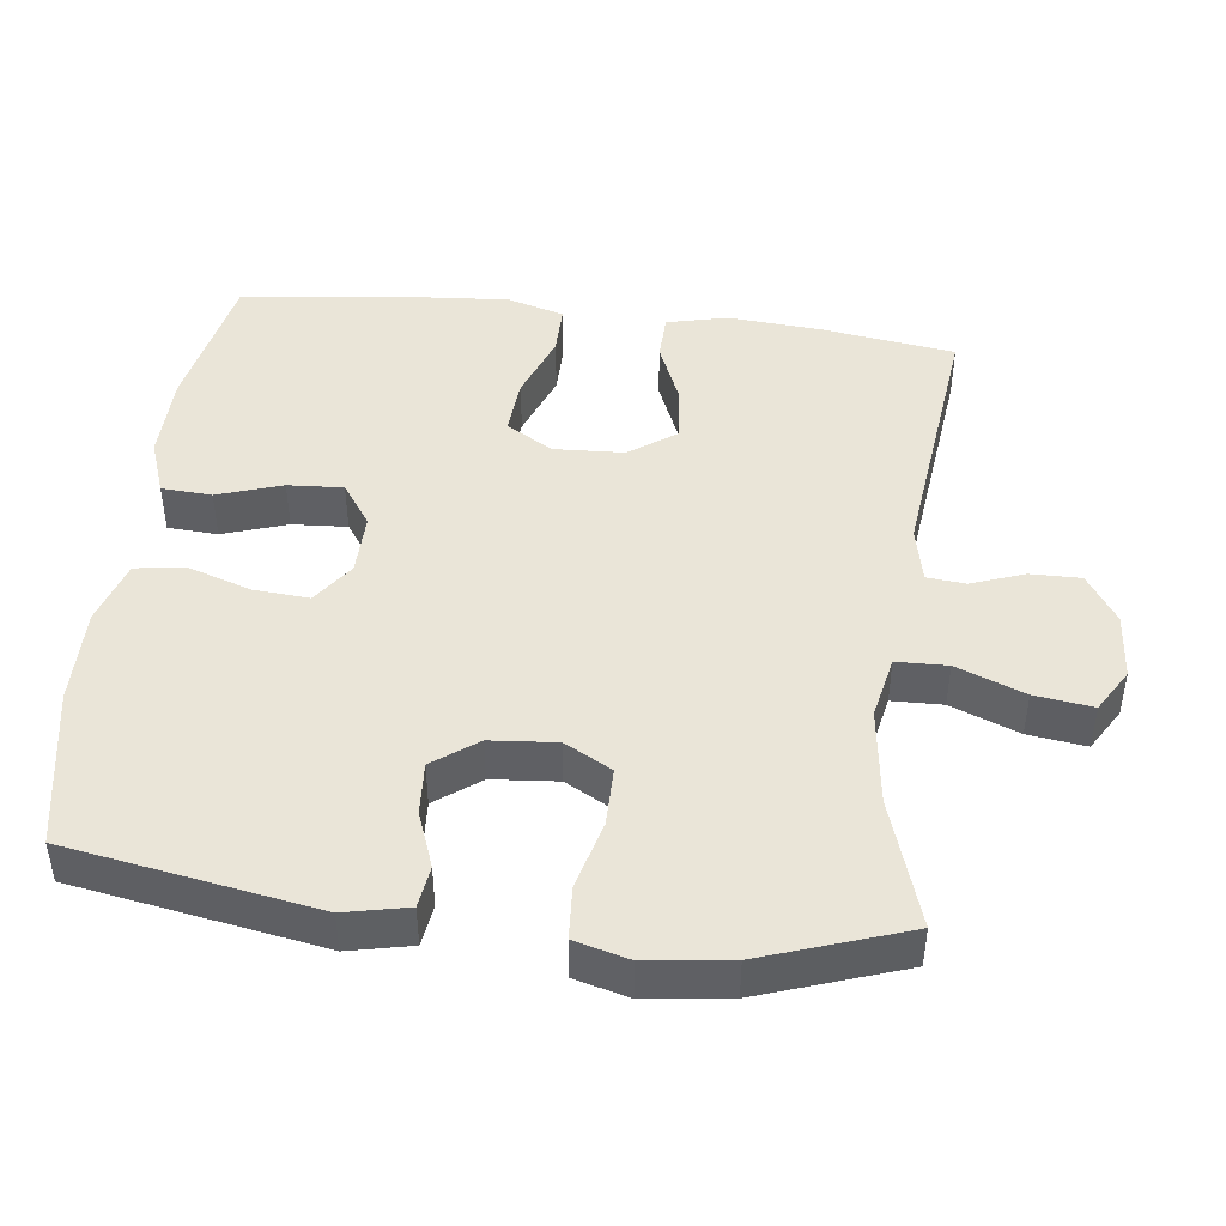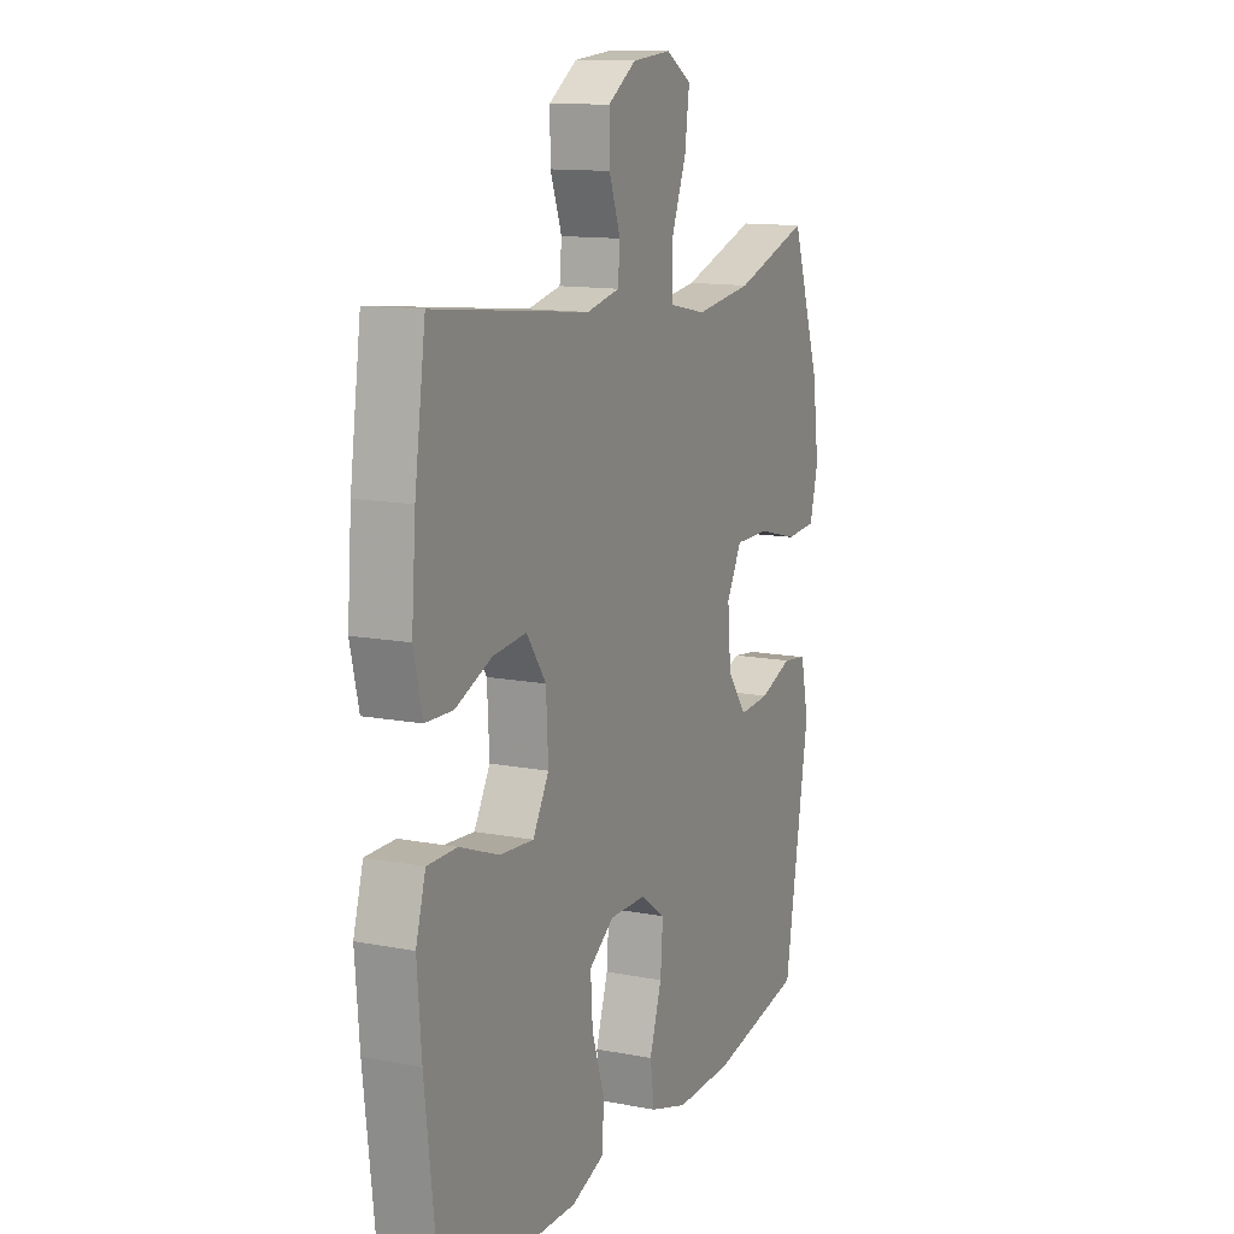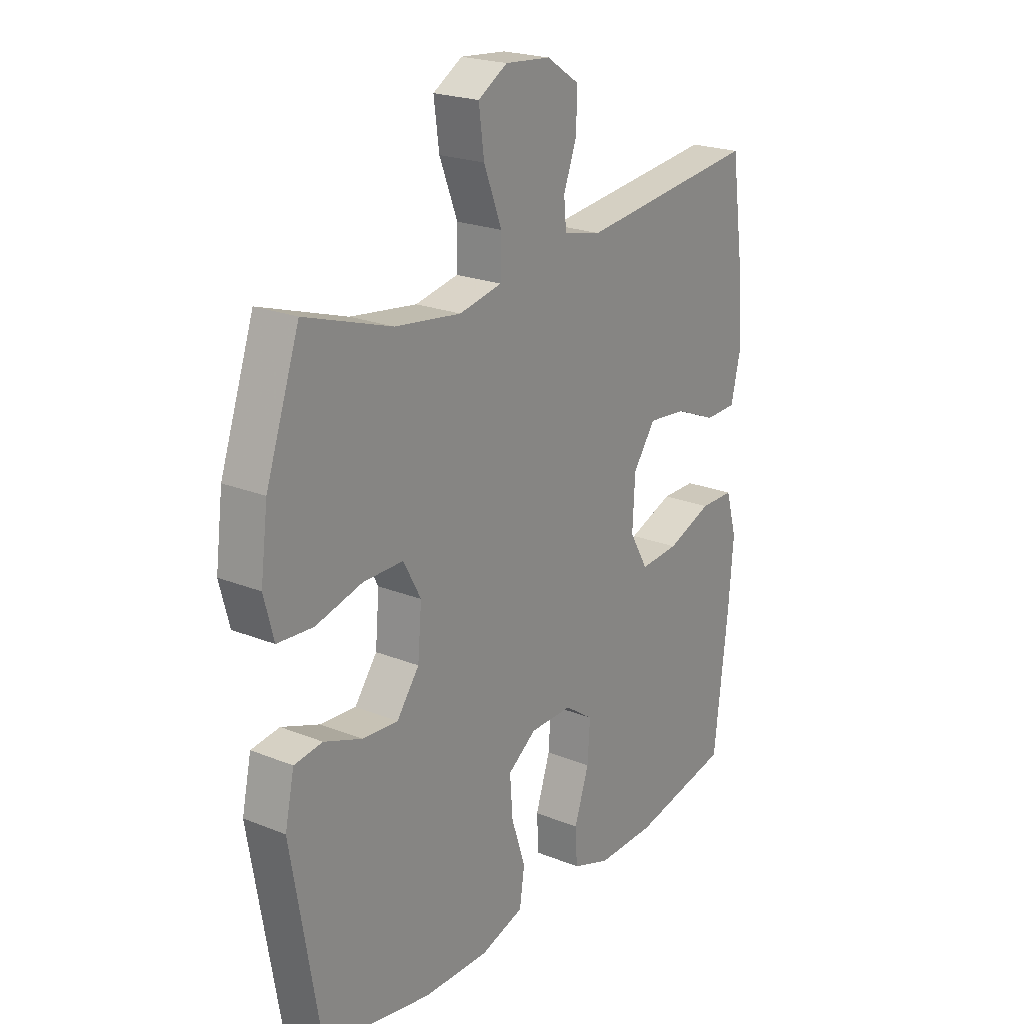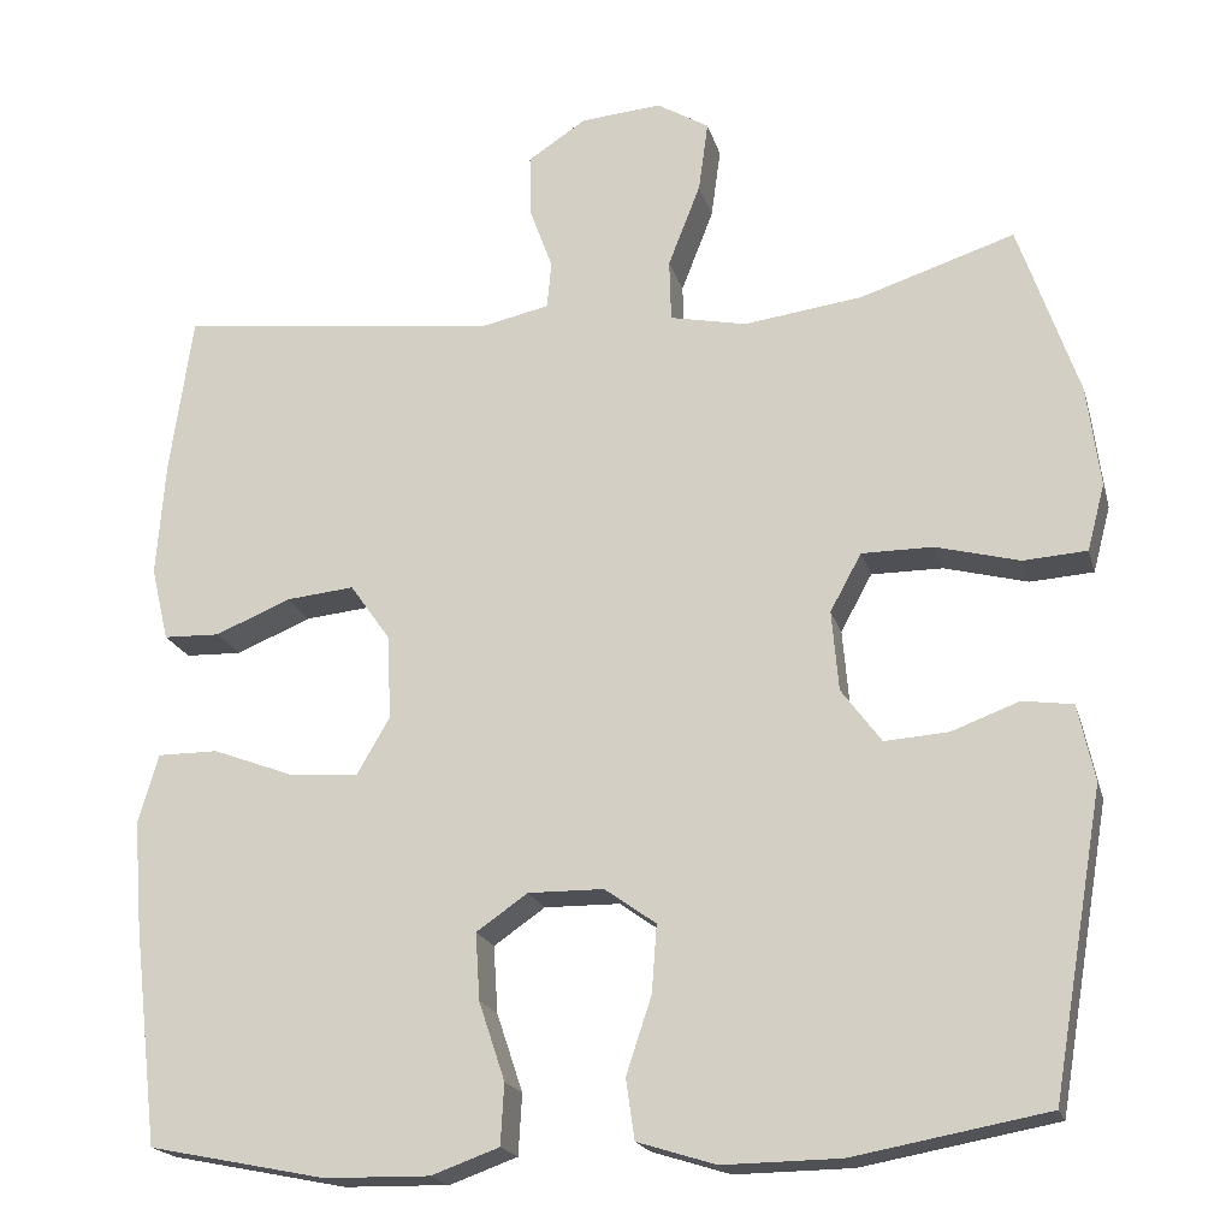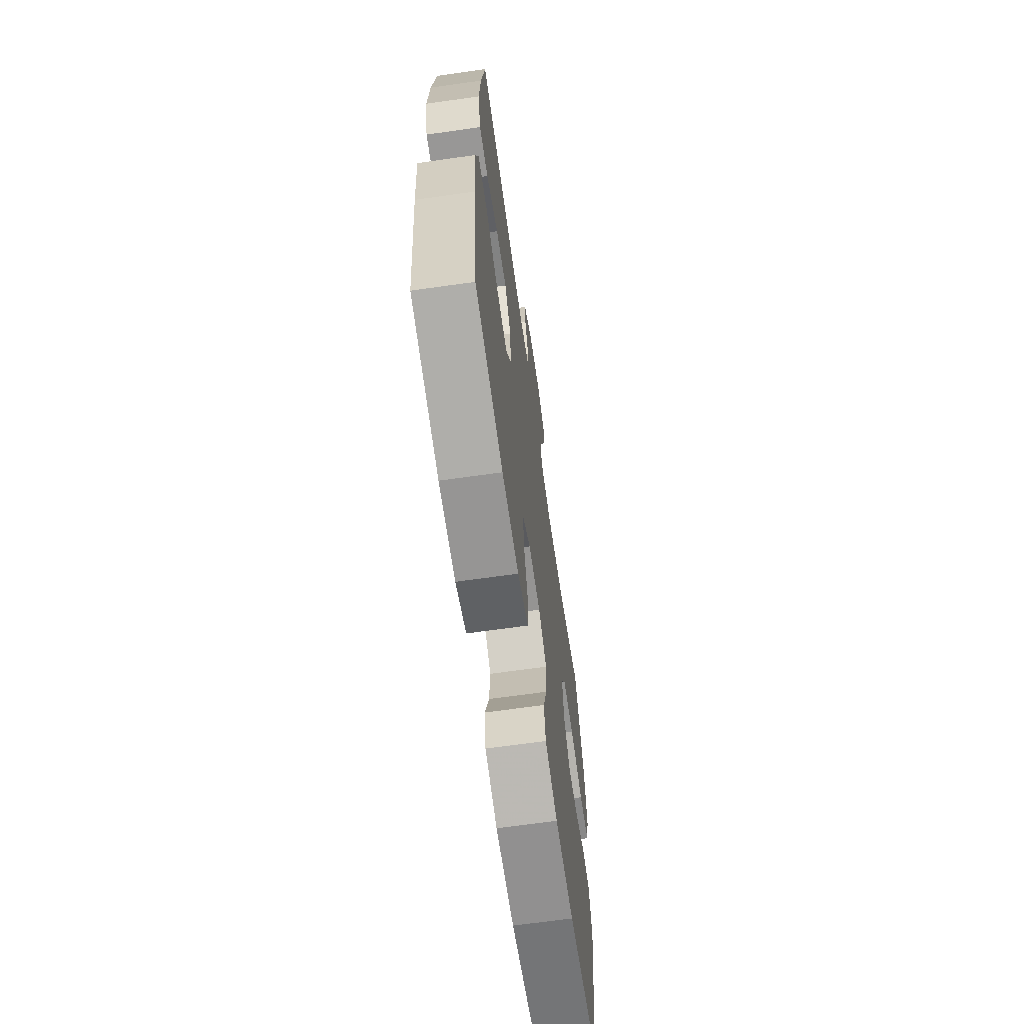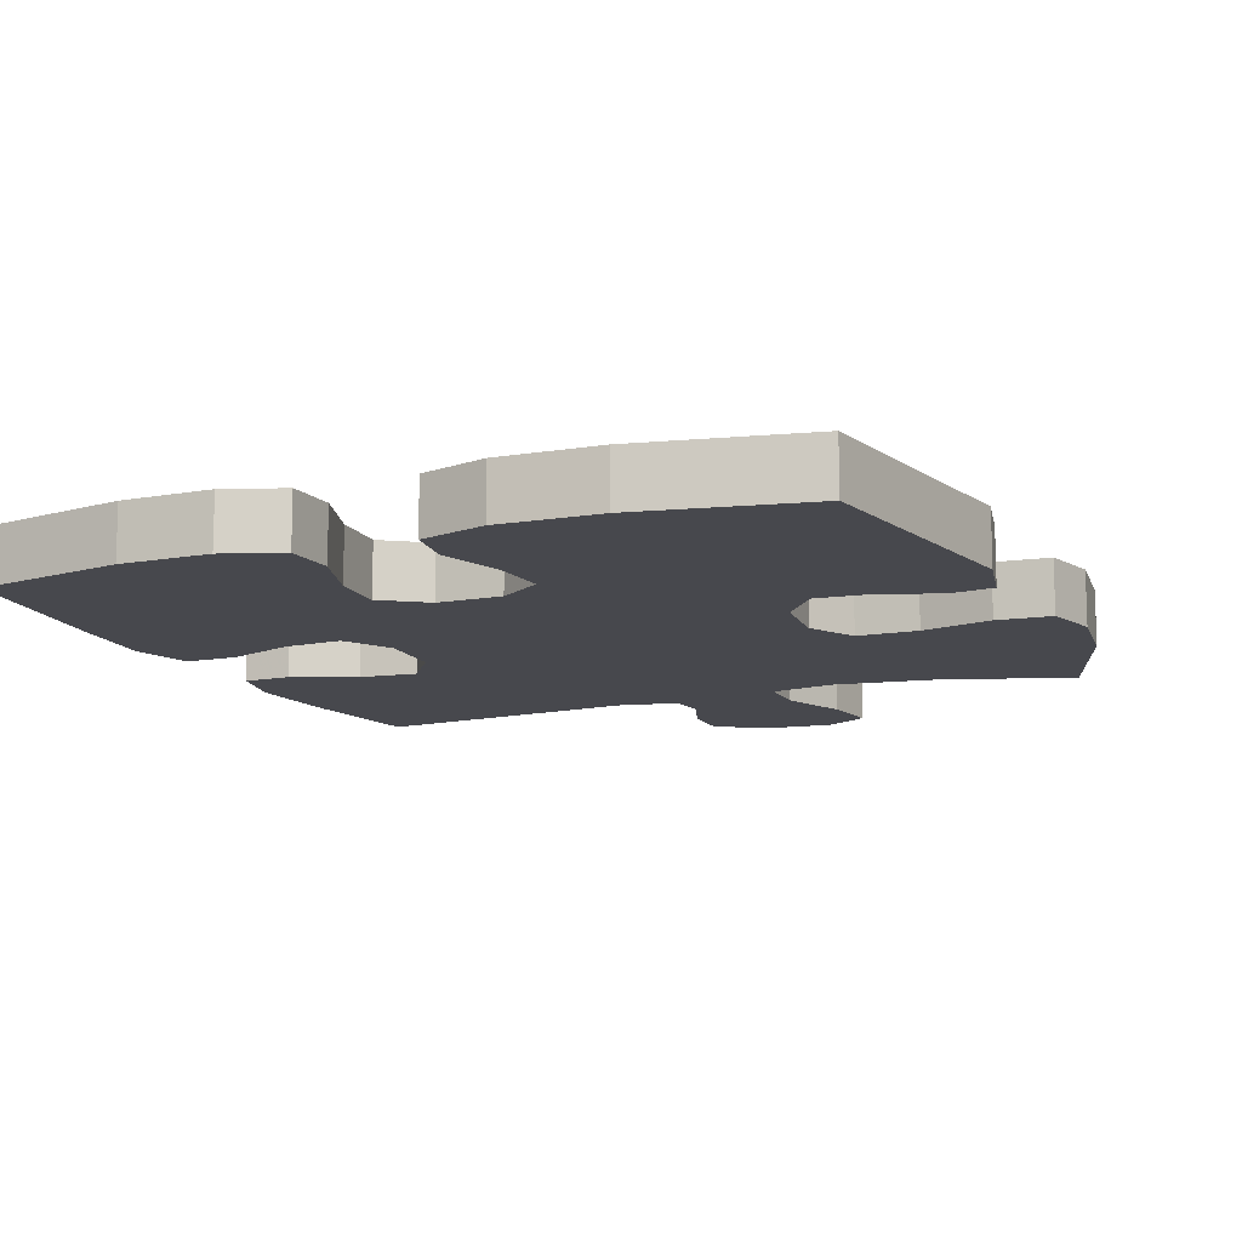
<metadata>
{"format":"obj","ext":"obj","renderer":"f3d","projection":"perspective","resolution":1024,"background":"white","views":[{"elev":45.3,"azim":-83.0,"up":"+Y"},{"elev":12.7,"azim":114.1,"up":"+Z"},{"elev":22.0,"azim":-54.9,"up":"+Z"},{"elev":-19.4,"azim":-165.8,"up":"+Z"},{"elev":-66.6,"azim":98.1,"up":"+Z"},{"elev":-11.9,"azim":-157.2,"up":"+Y"}]}
</metadata>
<code>
v -0.5 0.07 -0.5
v -0.559 0.07 -0.154
v -0.54 0.07 -0.066
v -0.482 0.07 -0.058
v -0.404 0.07 -0.087
v -0.331 0.07 -0.092
v -0.285 0.07 -0.03
v -0.277 0.07 0.062
v -0.313 0.07 0.128
v -0.395 0.07 0.128
v -0.491 0.07 0.103
v -0.564 0.07 0.108
v -0.584 0.07 0.184
v -0.569 0.07 0.3
v -0.5 0.07 0.5
v -0.322 0.07 0.442
v -0.186 0.07 0.424
v -0.098 0.07 0.442
v -0.096 0.07 0.513
v -0.133 0.07 0.608
v -0.144 0.07 0.689
v -0.084 0.07 0.725
v 0.009 0.07 0.717
v 0.076 0.07 0.673
v 0.075 0.07 0.603
v 0.048 0.07 0.529
v 0.053 0.07 0.475
v 0.131 0.07 0.458
v 0.5 0.07 0.5
v 0.526 0.07 0.317
v 0.536 0.07 0.184
v 0.516 0.07 0.099
v 0.451 0.07 0.097
v 0.365 0.07 0.133
v 0.286 0.07 0.141
v 0.24 0.07 0.076
v 0.235 0.07 -0.021
v 0.273 0.07 -0.087
v 0.353 0.07 -0.081
v 0.446 0.07 -0.046
v 0.516 0.07 -0.046
v 0.539 0.07 -0.126
v 0.529 0.07 -0.251
v 0.5 0.07 -0.5
v 0.296 0.07 -0.541
v 0.175 0.07 -0.543
v 0.097 0.07 -0.515
v 0.093 0.07 -0.445
v 0.123 0.07 -0.355
v 0.128 0.07 -0.278
v 0.069 0.07 -0.237
v -0.018 0.07 -0.238
v -0.077 0.07 -0.28
v -0.071 0.07 -0.358
v -0.042 0.07 -0.446
v -0.052 0.07 -0.515
v -0.142 0.07 -0.543
v -0.277 0.07 -0.541
v -0.5 0 -0.5
v -0.559 0 -0.154
v -0.54 0 -0.066
v -0.482 0 -0.058
v -0.404 0 -0.087
v -0.331 0 -0.092
v -0.285 0 -0.03
v -0.277 0 0.062
v -0.313 0 0.128
v -0.395 0 0.128
v -0.491 0 0.103
v -0.564 0 0.108
v -0.584 0 0.184
v -0.569 0 0.3
v -0.5 0 0.5
v -0.322 0 0.442
v -0.186 0 0.424
v -0.098 0 0.442
v -0.096 0 0.513
v -0.133 0 0.608
v -0.144 0 0.689
v -0.084 0 0.725
v 0.009 0 0.717
v 0.076 0 0.673
v 0.075 0 0.603
v 0.048 0 0.529
v 0.053 0 0.475
v 0.131 0 0.458
v 0.5 0 0.5
v 0.526 0 0.317
v 0.536 0 0.184
v 0.516 0 0.099
v 0.451 0 0.097
v 0.365 0 0.133
v 0.286 0 0.141
v 0.24 0 0.076
v 0.235 0 -0.021
v 0.273 0 -0.087
v 0.353 0 -0.081
v 0.446 0 -0.046
v 0.516 0 -0.046
v 0.539 0 -0.126
v 0.529 0 -0.251
v 0.5 0 -0.5
v 0.296 0 -0.541
v 0.175 0 -0.543
v 0.097 0 -0.515
v 0.093 0 -0.445
v 0.123 0 -0.355
v 0.128 0 -0.278
v 0.069 0 -0.237
v -0.018 0 -0.238
v -0.077 0 -0.28
v -0.071 0 -0.358
v -0.042 0 -0.446
v -0.052 0 -0.515
v -0.142 0 -0.543
v -0.277 0 -0.541
f 3 4 5
f 2 3 5
f 1 2 5
f 58 1 5
f 57 58 5
f 56 57 5
f 55 56 5
f 54 55 5
f 53 54 5 6
f 52 53 6 7
f 51 52 7 8
f 50 51 8 9
f 47 48 49
f 46 47 49
f 45 46 49
f 44 45 49
f 43 44 49
f 42 43 49
f 41 42 49
f 40 41 49
f 39 40 49
f 38 39 49 50
f 37 38 50 9
f 32 33 34
f 31 32 34
f 30 31 34
f 29 30 34
f 28 29 34
f 27 28 34 35
f 24 25 26
f 23 24 26
f 22 23 26
f 21 22 26
f 20 21 26
f 19 20 26
f 18 19 26 27
f 14 15 16
f 13 14 16
f 12 13 16
f 11 12 16
f 10 11 16
f 9 10 16 17
f 9 17 18
f 37 9 18
f 36 37 18
f 18 27 35 36
f 63 62 61
f 63 61 60
f 63 60 59
f 63 59 116
f 63 116 115
f 63 115 114
f 63 114 113
f 63 113 112
f 64 63 112 111
f 65 64 111 110
f 66 65 110 109
f 67 66 109 108
f 107 106 105
f 107 105 104
f 107 104 103
f 107 103 102
f 107 102 101
f 107 101 100
f 107 100 99
f 107 99 98
f 107 98 97
f 108 107 97 96
f 67 108 96 95
f 92 91 90
f 92 90 89
f 92 89 88
f 92 88 87
f 92 87 86
f 93 92 86 85
f 84 83 82
f 84 82 81
f 84 81 80
f 84 80 79
f 84 79 78
f 84 78 77
f 85 84 77 76
f 74 73 72
f 74 72 71
f 74 71 70
f 74 70 69
f 74 69 68
f 75 74 68 67
f 76 75 67
f 76 67 95
f 76 95 94
f 94 93 85 76
f 1 59 60 2
f 2 60 61 3
f 3 61 62 4
f 4 62 63 5
f 5 63 64 6
f 6 64 65 7
f 7 65 66 8
f 8 66 67 9
f 9 67 68 10
f 10 68 69 11
f 11 69 70 12
f 12 70 71 13
f 13 71 72 14
f 14 72 73 15
f 15 73 74 16
f 16 74 75 17
f 17 75 76 18
f 18 76 77 19
f 19 77 78 20
f 20 78 79 21
f 21 79 80 22
f 22 80 81 23
f 23 81 82 24
f 24 82 83 25
f 25 83 84 26
f 26 84 85 27
f 27 85 86 28
f 28 86 87 29
f 29 87 88 30
f 30 88 89 31
f 31 89 90 32
f 32 90 91 33
f 33 91 92 34
f 34 92 93 35
f 35 93 94 36
f 36 94 95 37
f 37 95 96 38
f 38 96 97 39
f 39 97 98 40
f 40 98 99 41
f 41 99 100 42
f 42 100 101 43
f 43 101 102 44
f 44 102 103 45
f 45 103 104 46
f 46 104 105 47
f 47 105 106 48
f 48 106 107 49
f 49 107 108 50
f 50 108 109 51
f 51 109 110 52
f 52 110 111 53
f 53 111 112 54
f 54 112 113 55
f 55 113 114 56
f 56 114 115 57
f 57 115 116 58
f 58 116 59 1

</code>
